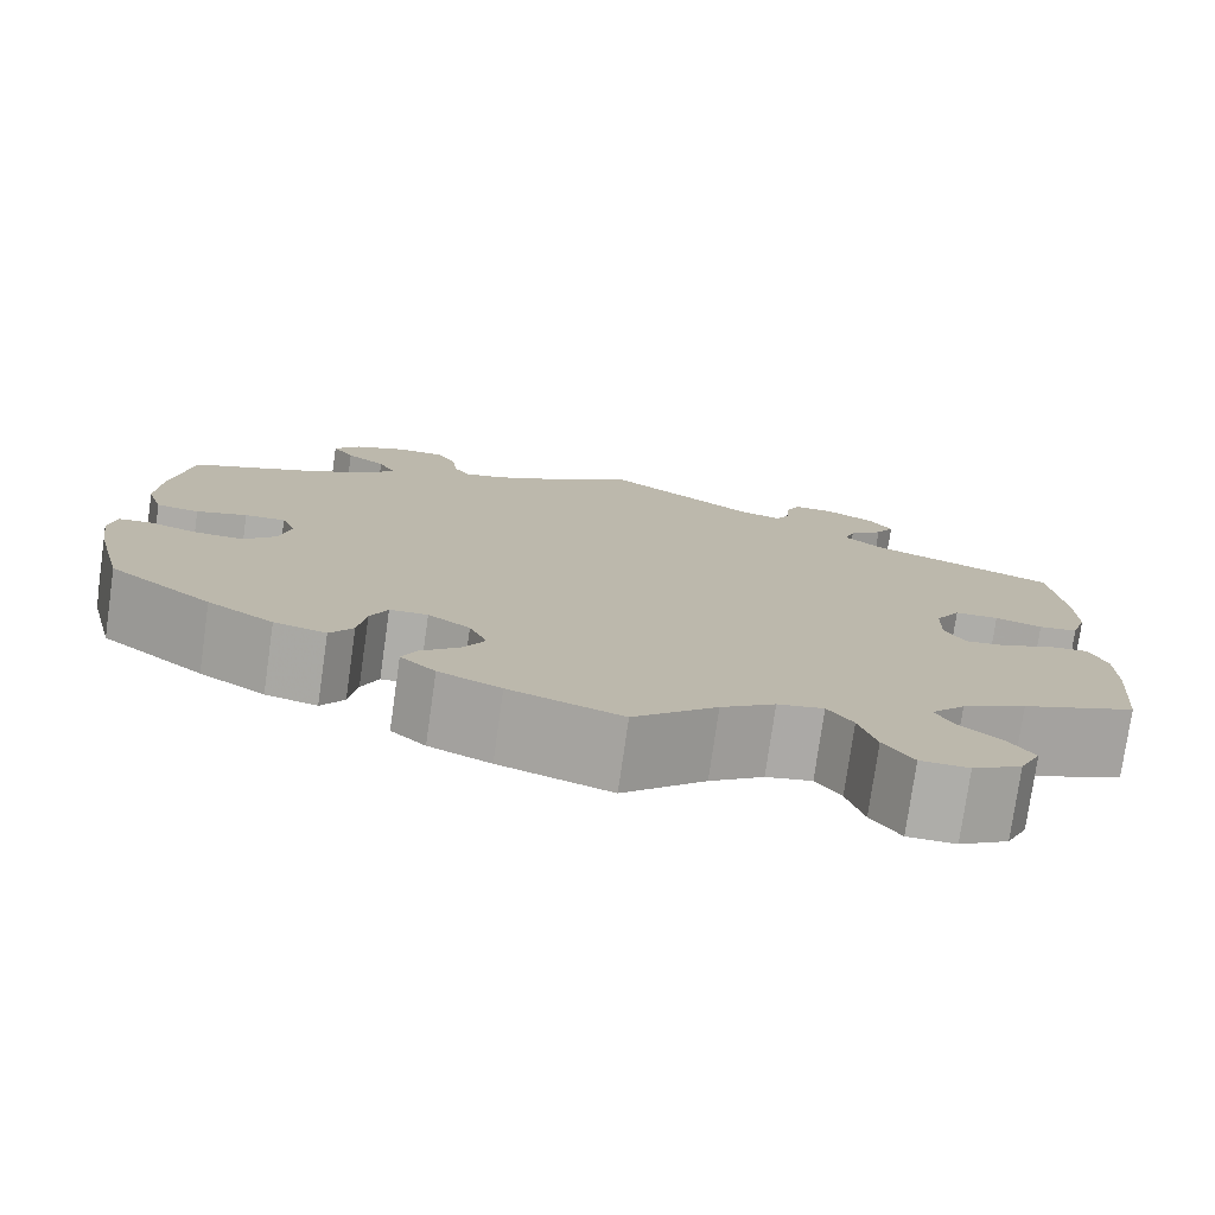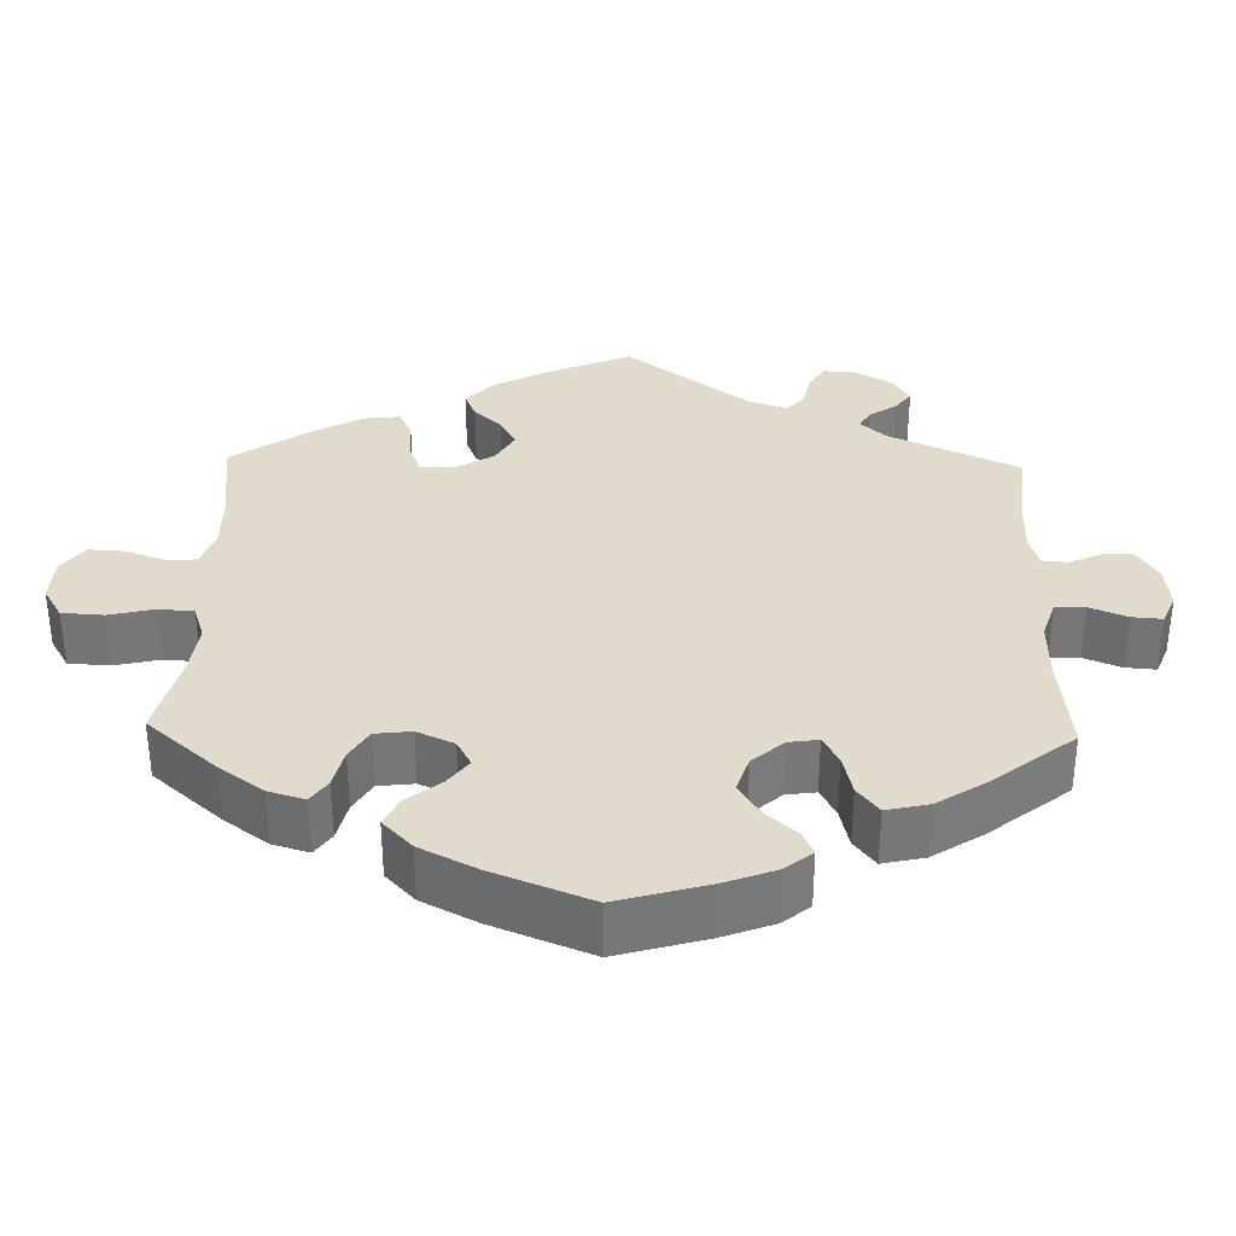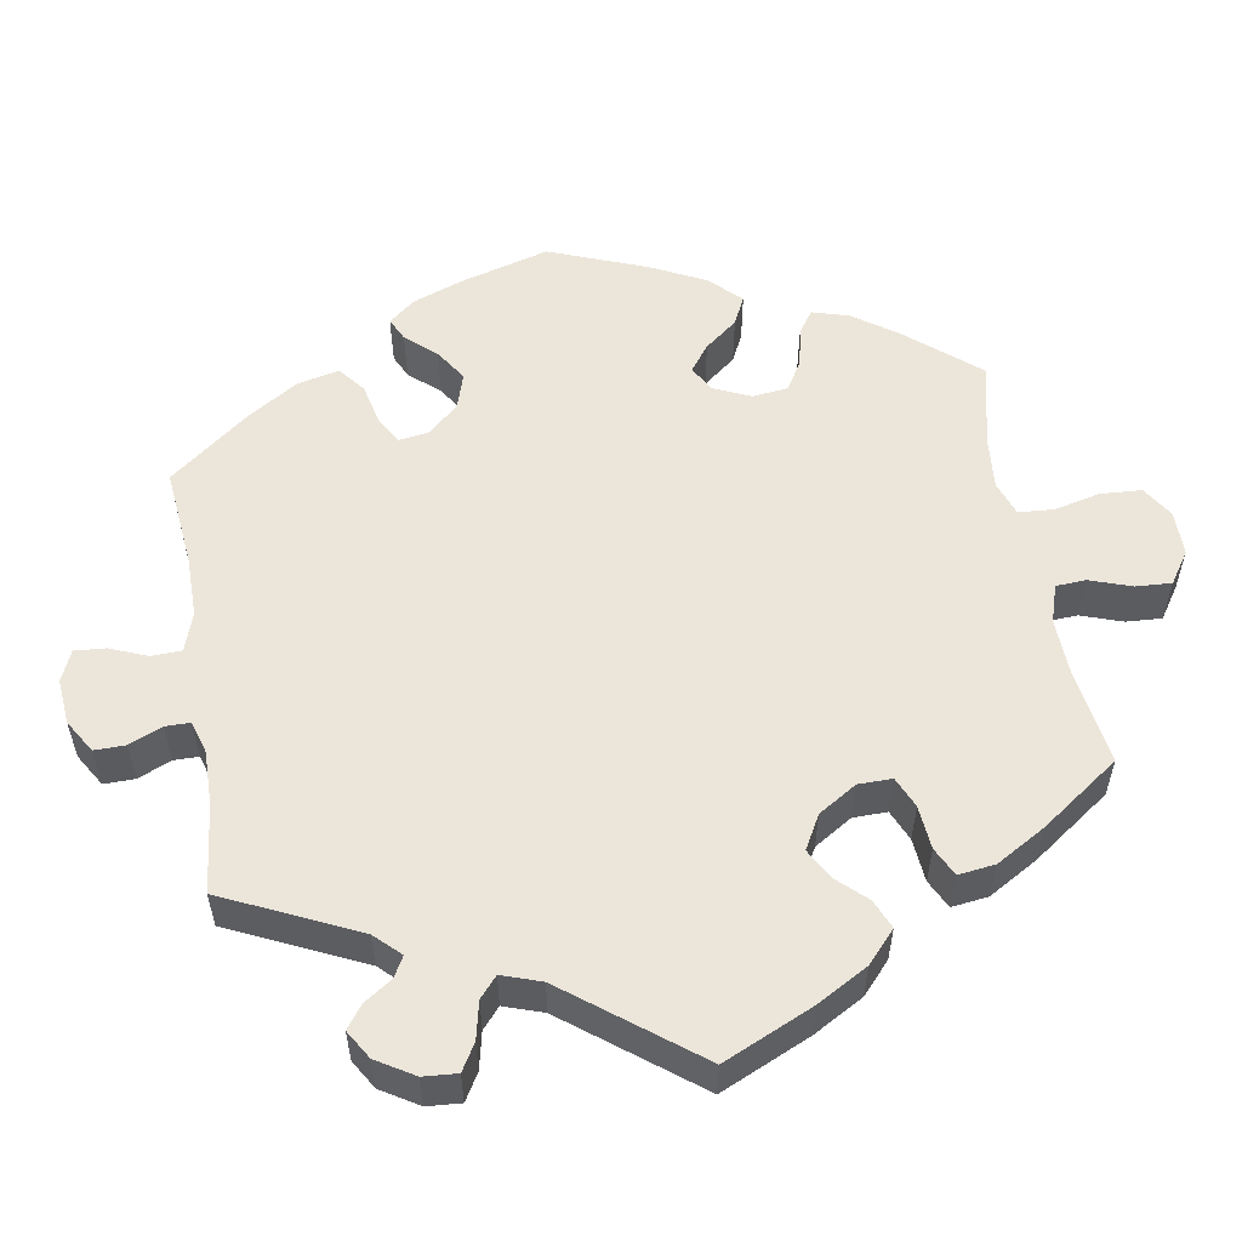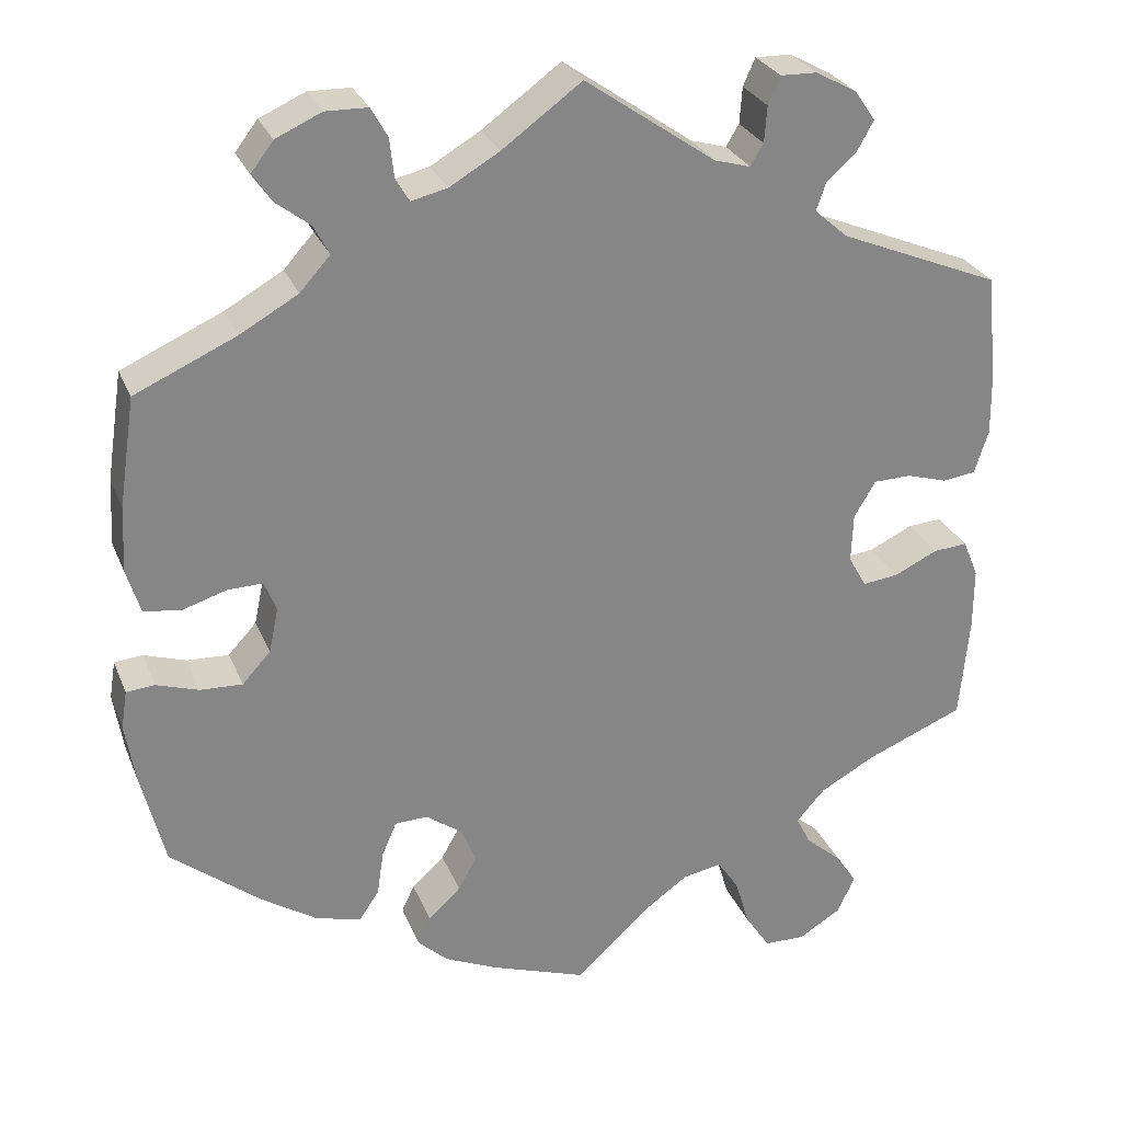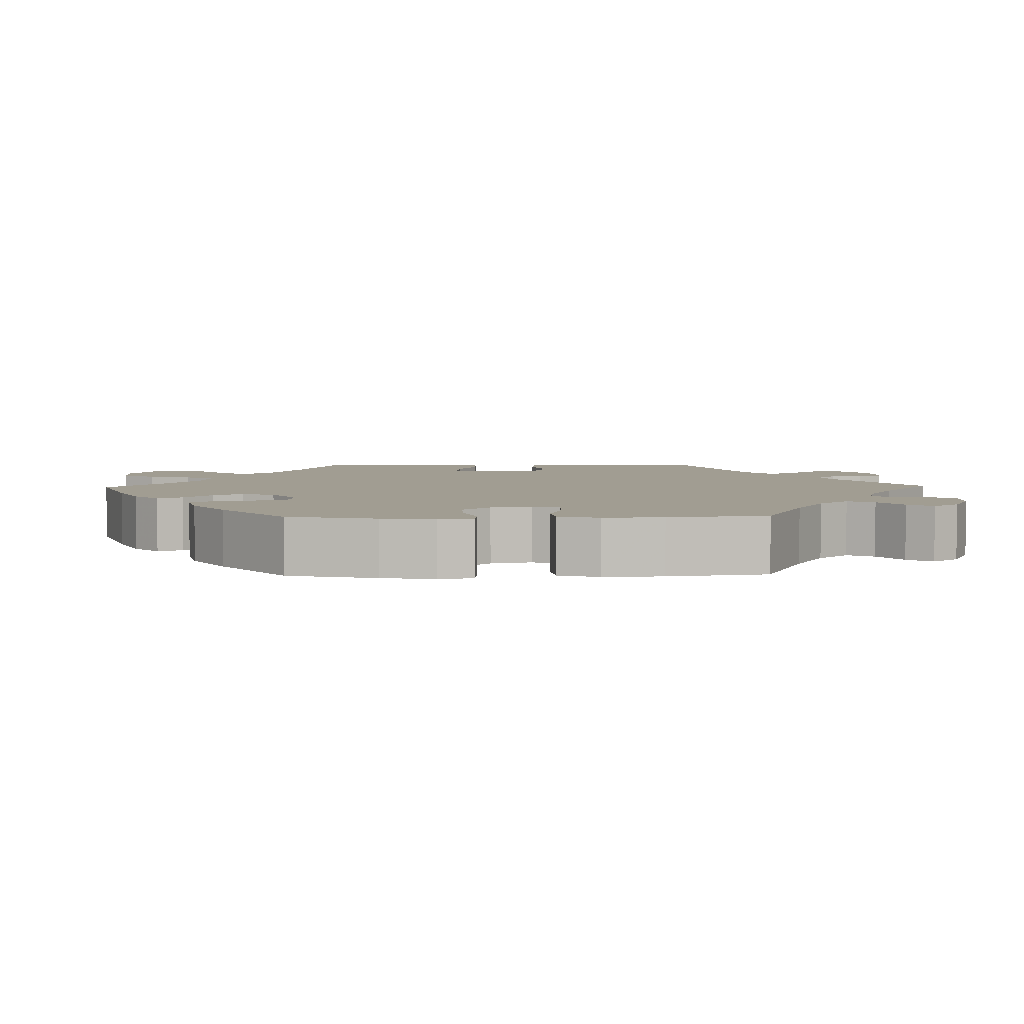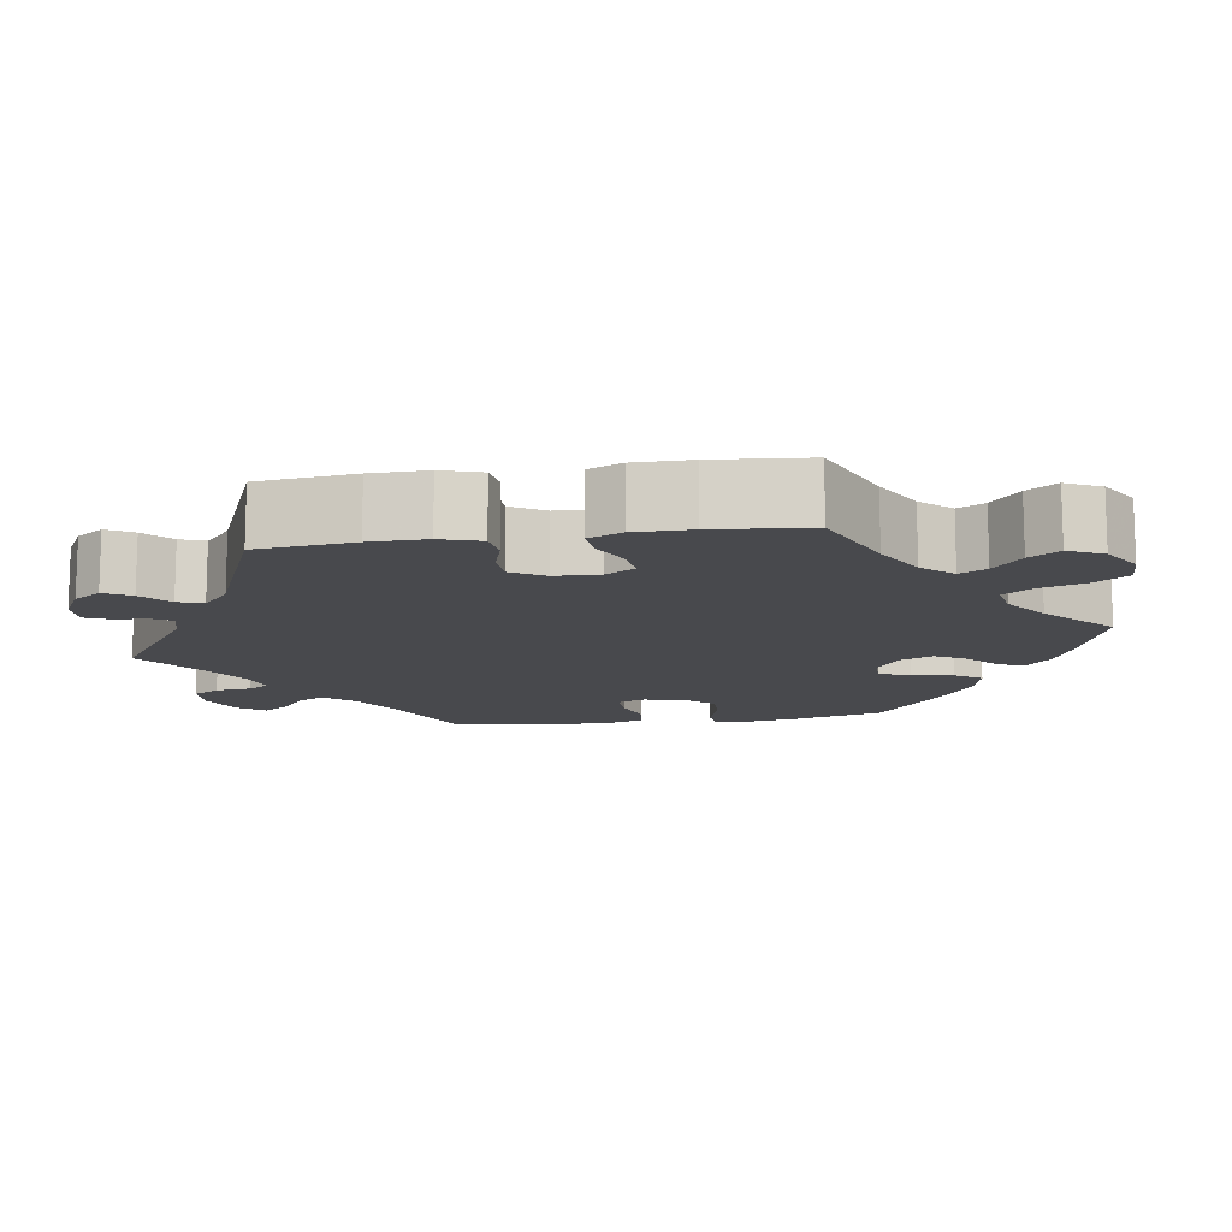
<metadata>
{"format":"obj","ext":"obj","renderer":"f3d","projection":"perspective","resolution":1024,"background":"white","views":[{"elev":-77.1,"azim":-8.1,"up":"+Z"},{"elev":33.2,"azim":-118.5,"up":"+Y"},{"elev":54.3,"azim":50.3,"up":"+Y"},{"elev":27.8,"azim":-19.1,"up":"+Z"},{"elev":4.7,"azim":-91.4,"up":"+Y"},{"elev":-12.5,"azim":98.7,"up":"+Y"}]}
</metadata>
<code>
v -0.529 0.07 -0.175
v -0.54 0.07 -0.107
v -0.533 0.07 -0.063
v -0.5 0.07 -0.06
v -0.451 0.07 -0.076
v -0.402 0.07 -0.078
v -0.369 0.07 -0.042
v -0.358 0.07 0.01
v -0.372 0.07 0.045
v -0.413 0.07 0.044
v -0.464 0.07 0.028
v -0.507 0.07 0.034
v -0.523 0.07 0.086
v -0.519 0.07 0.162
v -0.5 0.07 0.289
v -0.382 0.07 0.342
v -0.315 0.07 0.38
v -0.28 0.07 0.419
v -0.298 0.07 0.453
v -0.338 0.07 0.484
v -0.36 0.07 0.516
v -0.334 0.07 0.55
v -0.281 0.07 0.574
v -0.232 0.07 0.573
v -0.213 0.07 0.539
v -0.208 0.07 0.494
v -0.192 0.07 0.467
v -0.15 0.07 0.477
v -0.092 0.07 0.511
v 0 0.07 0.578
v 0.151 0.07 0.473
v 0.193 0.07 0.461
v 0.208 0.07 0.486
v 0.211 0.07 0.528
v 0.225 0.07 0.56
v 0.267 0.07 0.559
v 0.315 0.07 0.533
v 0.339 0.07 0.498
v 0.32 0.07 0.464
v 0.285 0.07 0.432
v 0.274 0.07 0.4
v 0.313 0.07 0.366
v 0.5 0.07 0.289
v 0.513 0.07 0.166
v 0.514 0.07 0.094
v 0.498 0.07 0.043
v 0.459 0.07 0.038
v 0.412 0.07 0.052
v 0.368 0.07 0.051
v 0.343 0.07 0.009
v 0.341 0.07 -0.048
v 0.362 0.07 -0.085
v 0.404 0.07 -0.08
v 0.454 0.07 -0.056
v 0.494 0.07 -0.053
v 0.512 0.07 -0.096
v 0.512 0.07 -0.168
v 0.501 0.07 -0.289
v 0.387 0.07 -0.336
v 0.323 0.07 -0.371
v 0.289 0.07 -0.409
v 0.306 0.07 -0.443
v 0.348 0.07 -0.479
v 0.373 0.07 -0.517
v 0.352 0.07 -0.561
v 0.303 0.07 -0.591
v 0.255 0.07 -0.59
v 0.226 0.07 -0.546
v 0.209 0.07 -0.489
v 0.184 0.07 -0.452
v 0.138 0.07 -0.461
v 0.084 0.07 -0.5
v 0.001 0.07 -0.578
v -0.111 0.07 -0.539
v -0.173 0.07 -0.511
v -0.208 0.07 -0.478
v -0.193 0.07 -0.446
v -0.155 0.07 -0.411
v -0.133 0.07 -0.372
v -0.151 0.07 -0.33
v -0.193 0.07 -0.3
v -0.231 0.07 -0.301
v -0.248 0.07 -0.34
v -0.256 0.07 -0.393
v -0.279 0.07 -0.427
v -0.331 0.07 -0.414
v -0.397 0.07 -0.371
v -0.501 0.07 -0.288
v -0.529 0 -0.175
v -0.54 0 -0.107
v -0.533 0 -0.063
v -0.5 0 -0.06
v -0.451 0 -0.076
v -0.402 0 -0.078
v -0.369 0 -0.042
v -0.358 0 0.01
v -0.372 0 0.045
v -0.413 0 0.044
v -0.464 0 0.028
v -0.507 0 0.034
v -0.523 0 0.086
v -0.519 0 0.162
v -0.5 0 0.289
v -0.382 0 0.342
v -0.315 0 0.38
v -0.28 0 0.419
v -0.298 0 0.453
v -0.338 0 0.484
v -0.36 0 0.516
v -0.334 0 0.55
v -0.281 0 0.574
v -0.232 0 0.573
v -0.213 0 0.539
v -0.208 0 0.494
v -0.192 0 0.467
v -0.15 0 0.477
v -0.092 0 0.511
v 0 0 0.578
v 0.151 0 0.473
v 0.193 0 0.461
v 0.208 0 0.486
v 0.211 0 0.528
v 0.225 0 0.56
v 0.267 0 0.559
v 0.315 0 0.533
v 0.339 0 0.498
v 0.32 0 0.464
v 0.285 0 0.432
v 0.274 0 0.4
v 0.313 0 0.366
v 0.5 0 0.289
v 0.513 0 0.166
v 0.514 0 0.094
v 0.498 0 0.043
v 0.459 0 0.038
v 0.412 0 0.052
v 0.368 0 0.051
v 0.343 0 0.009
v 0.341 0 -0.048
v 0.362 0 -0.085
v 0.404 0 -0.08
v 0.454 0 -0.056
v 0.494 0 -0.053
v 0.512 0 -0.096
v 0.512 0 -0.168
v 0.501 0 -0.289
v 0.387 0 -0.336
v 0.323 0 -0.371
v 0.289 0 -0.409
v 0.306 0 -0.443
v 0.348 0 -0.479
v 0.373 0 -0.517
v 0.352 0 -0.561
v 0.303 0 -0.591
v 0.255 0 -0.59
v 0.226 0 -0.546
v 0.209 0 -0.489
v 0.184 0 -0.452
v 0.138 0 -0.461
v 0.084 0 -0.5
v 0.001 0 -0.578
v -0.111 0 -0.539
v -0.173 0 -0.511
v -0.208 0 -0.478
v -0.193 0 -0.446
v -0.155 0 -0.411
v -0.133 0 -0.372
v -0.151 0 -0.33
v -0.193 0 -0.3
v -0.231 0 -0.301
v -0.248 0 -0.34
v -0.256 0 -0.393
v -0.279 0 -0.427
v -0.331 0 -0.414
v -0.397 0 -0.371
v -0.501 0 -0.288
f 83 84 85 86
f 82 83 86 87
f 75 76 77 78
f 75 78 79
f 72 73 74 75
f 71 72 75 79
f 70 71 79 80
f 66 67 68 69
f 66 69 70
f 65 66 70
f 62 63 64 65
f 61 62 65 70
f 60 61 70 80
f 56 57 58 59
f 53 54 55 56
f 52 53 56 59
f 51 52 59 60
f 45 46 47 48
f 45 48 49
f 42 43 44 45
f 41 42 45 49
f 37 38 39 40
f 37 40 41
f 36 37 41
f 33 34 35 36
f 32 33 36 41
f 31 32 41 49
f 29 30 31 49
f 23 24 25 26
f 23 26 27
f 22 23 27
f 19 20 21 22
f 18 19 22 27
f 17 18 27 28
f 13 14 15 16
f 13 16 17
f 10 11 12 13
f 9 10 13 17
f 8 9 17 28
f 2 3 4 5
f 2 5 6
f 1 2 6
f 82 87 88 1
f 51 60 80 81
f 50 51 81 82
f 7 8 28 29
f 7 29 49 50
f 50 82 1 6
f 6 7 50
f 174 173 172 171
f 175 174 171 170
f 166 165 164 163
f 167 166 163
f 163 162 161 160
f 167 163 160 159
f 168 167 159 158
f 157 156 155 154
f 158 157 154
f 158 154 153
f 153 152 151 150
f 158 153 150 149
f 168 158 149 148
f 147 146 145 144
f 144 143 142 141
f 147 144 141 140
f 148 147 140 139
f 136 135 134 133
f 137 136 133
f 133 132 131 130
f 137 133 130 129
f 128 127 126 125
f 129 128 125
f 129 125 124
f 124 123 122 121
f 129 124 121 120
f 137 129 120 119
f 137 119 118 117
f 114 113 112 111
f 115 114 111
f 115 111 110
f 110 109 108 107
f 115 110 107 106
f 116 115 106 105
f 104 103 102 101
f 105 104 101
f 101 100 99 98
f 105 101 98 97
f 116 105 97 96
f 93 92 91 90
f 94 93 90
f 94 90 89
f 89 176 175 170
f 169 168 148 139
f 170 169 139 138
f 117 116 96 95
f 138 137 117 95
f 94 89 170 138
f 138 95 94
f 1 89 90 2
f 2 90 91 3
f 3 91 92 4
f 4 92 93 5
f 5 93 94 6
f 6 94 95 7
f 7 95 96 8
f 8 96 97 9
f 9 97 98 10
f 10 98 99 11
f 11 99 100 12
f 12 100 101 13
f 13 101 102 14
f 14 102 103 15
f 15 103 104 16
f 16 104 105 17
f 17 105 106 18
f 18 106 107 19
f 19 107 108 20
f 20 108 109 21
f 21 109 110 22
f 22 110 111 23
f 23 111 112 24
f 24 112 113 25
f 25 113 114 26
f 26 114 115 27
f 27 115 116 28
f 28 116 117 29
f 29 117 118 30
f 30 118 119 31
f 31 119 120 32
f 32 120 121 33
f 33 121 122 34
f 34 122 123 35
f 35 123 124 36
f 36 124 125 37
f 37 125 126 38
f 38 126 127 39
f 39 127 128 40
f 40 128 129 41
f 41 129 130 42
f 42 130 131 43
f 43 131 132 44
f 44 132 133 45
f 45 133 134 46
f 46 134 135 47
f 47 135 136 48
f 48 136 137 49
f 49 137 138 50
f 50 138 139 51
f 51 139 140 52
f 52 140 141 53
f 53 141 142 54
f 54 142 143 55
f 55 143 144 56
f 56 144 145 57
f 57 145 146 58
f 58 146 147 59
f 59 147 148 60
f 60 148 149 61
f 61 149 150 62
f 62 150 151 63
f 63 151 152 64
f 64 152 153 65
f 65 153 154 66
f 66 154 155 67
f 67 155 156 68
f 68 156 157 69
f 69 157 158 70
f 70 158 159 71
f 71 159 160 72
f 72 160 161 73
f 73 161 162 74
f 74 162 163 75
f 75 163 164 76
f 76 164 165 77
f 77 165 166 78
f 78 166 167 79
f 79 167 168 80
f 80 168 169 81
f 81 169 170 82
f 82 170 171 83
f 83 171 172 84
f 84 172 173 85
f 85 173 174 86
f 86 174 175 87
f 87 175 176 88
f 88 176 89 1

</code>
